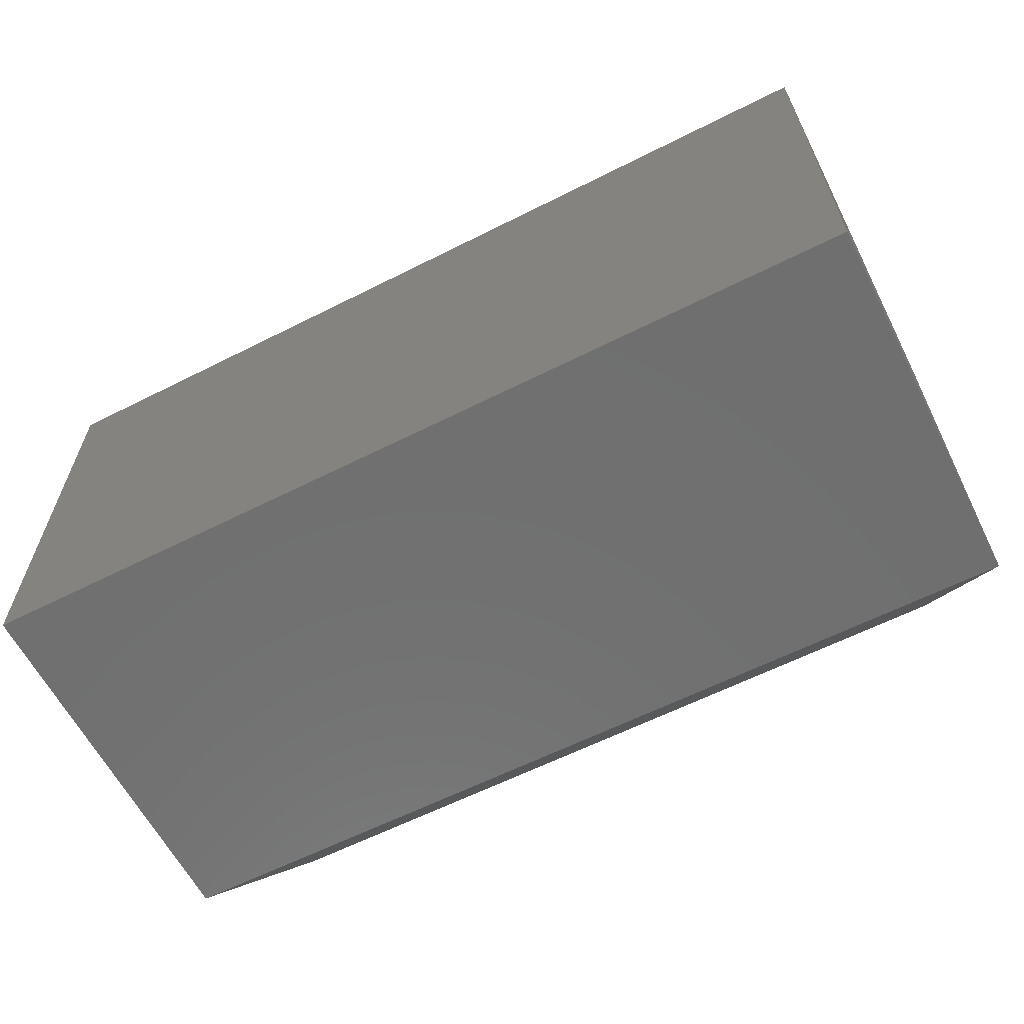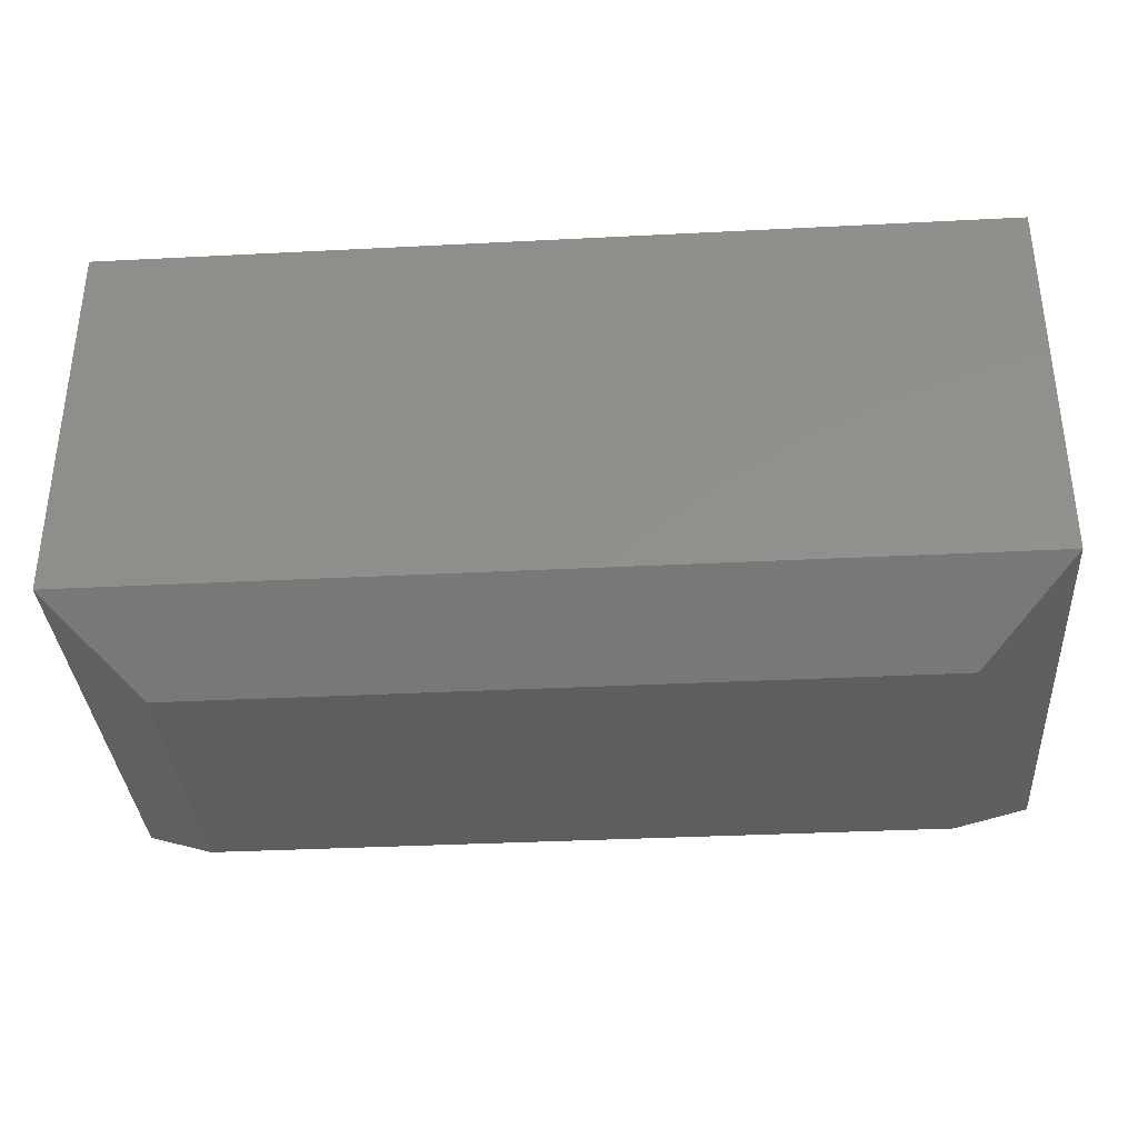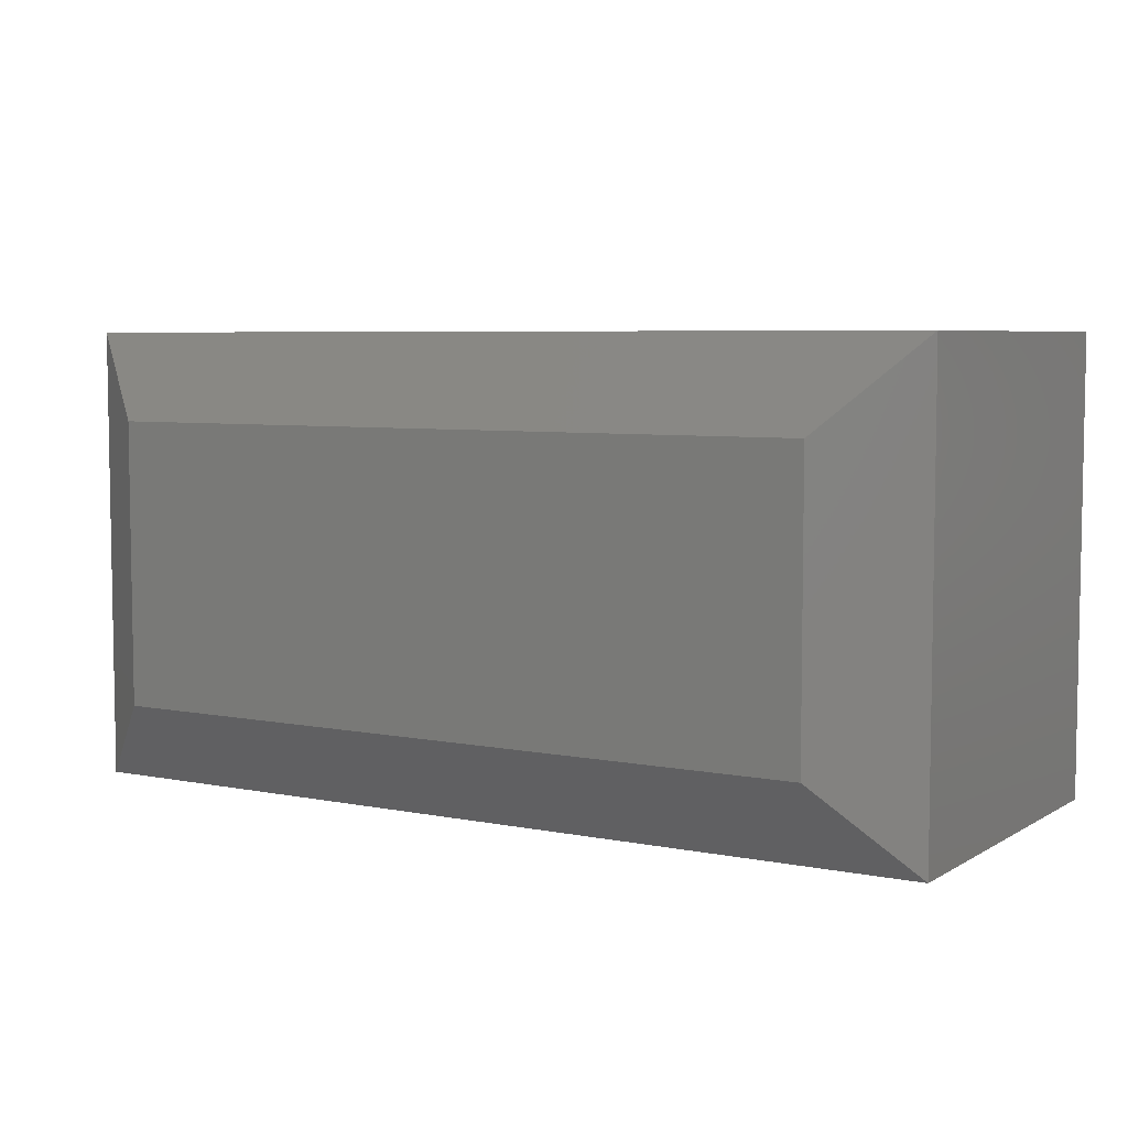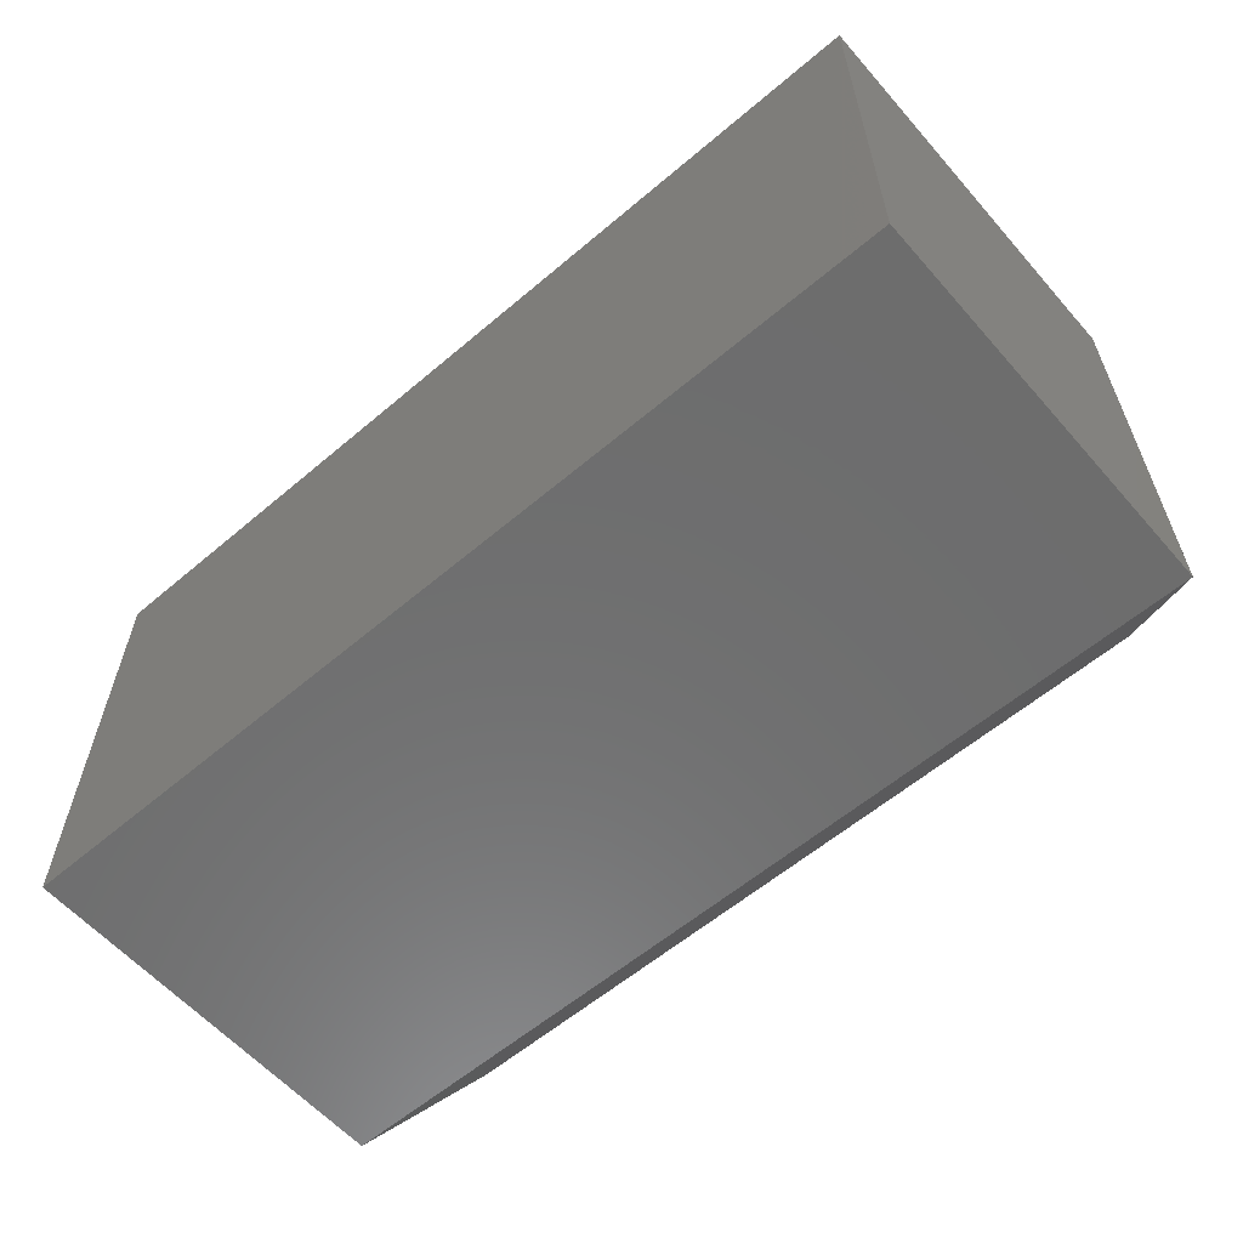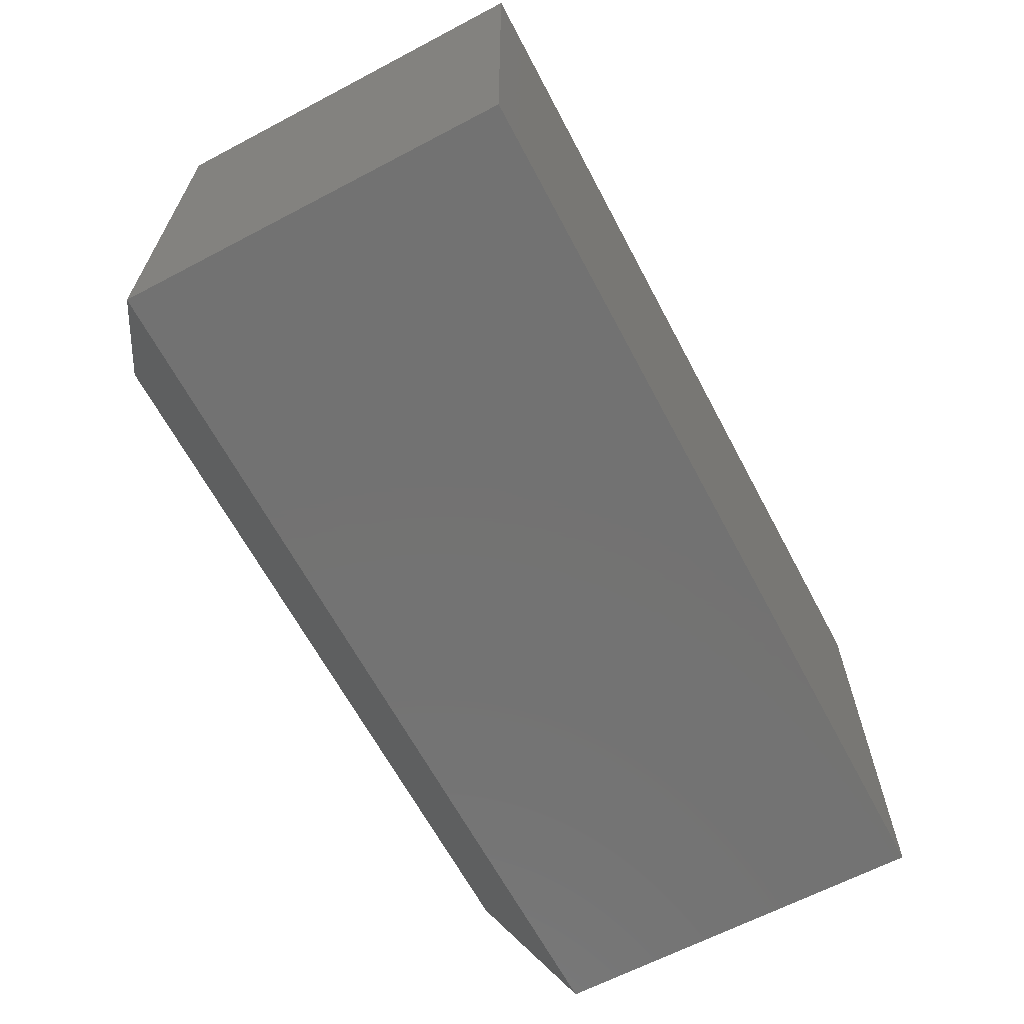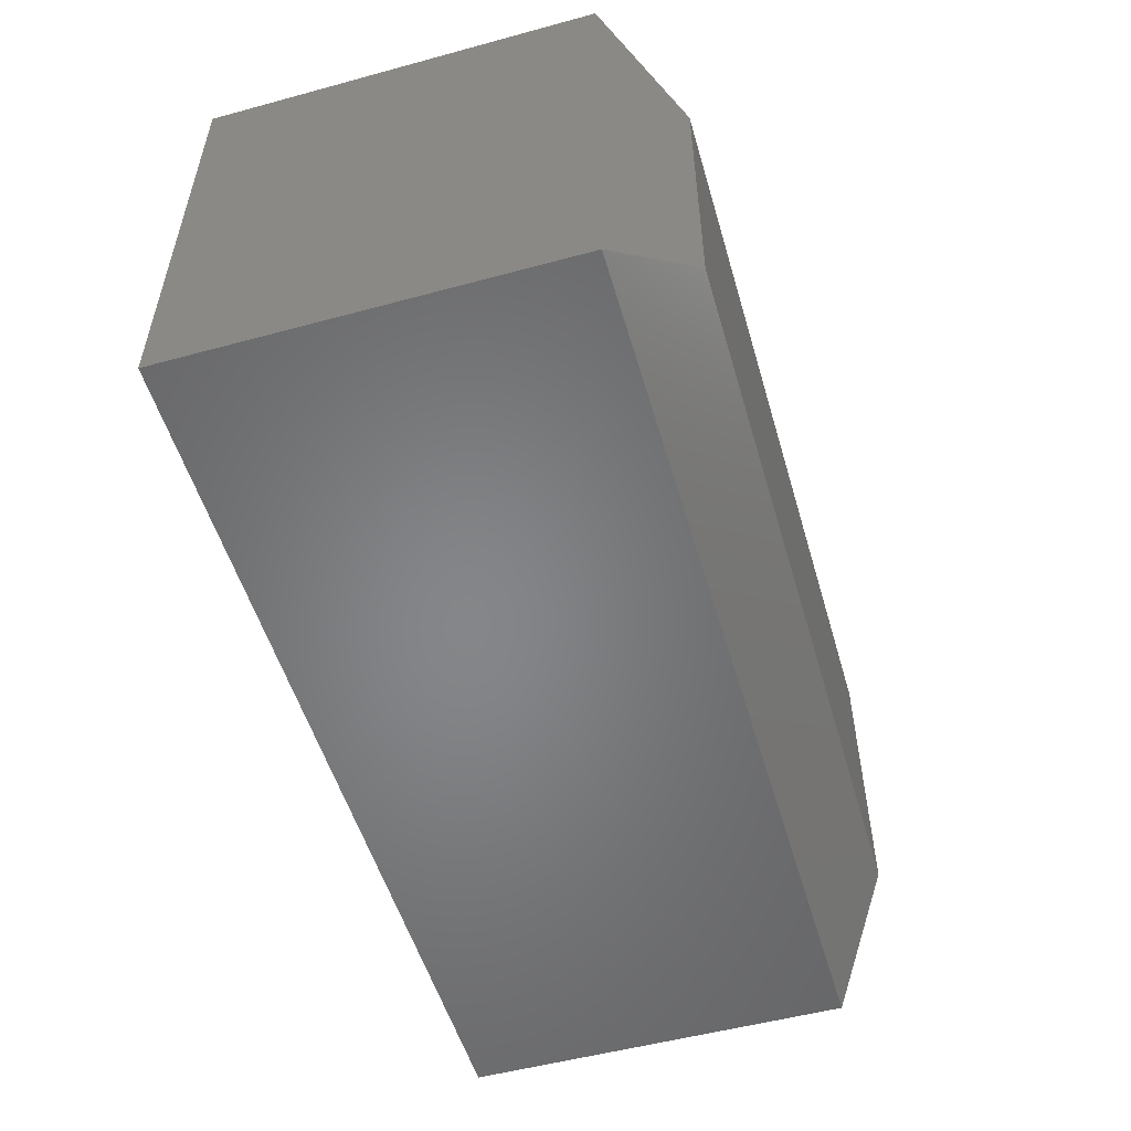
<metadata>
{"format":"stl","ext":"stl","renderer":"f3d","projection":"perspective","resolution":1024,"background":"white","views":[{"elev":-61.8,"azim":-152.9,"up":"+Z"},{"elev":-35.0,"azim":-176.1,"up":"+Y"},{"elev":5.9,"azim":31.2,"up":"+Z"},{"elev":-59.5,"azim":-139.0,"up":"+Z"},{"elev":-64.6,"azim":117.9,"up":"+Z"},{"elev":-53.0,"azim":-73.8,"up":"+Z"}]}
</metadata>
<code>
# stl→obj: 12 verts, 20 faces
v -0.487 0.2528 0.1641
v -0.1633 0.2528 0.1641
v -0.487 0.3912 0.1641
v -0.1633 0.3912 0.1641
v -0.487 0.2528 0
v -0.487 0.3912 0
v -0.1633 0.2528 0
v -0.1633 0.3912 0
v -0.4558 0.2294 0.1328
v -0.4558 0.2294 0.03125
v -0.1946 0.2294 0.1328
v -0.1946 0.2294 0.03125
f 1 2 3
f 3 2 4
f 5 6 7
f 7 6 8
f 6 5 3
f 3 5 1
f 7 8 2
f 2 8 4
f 9 10 11
f 11 10 12
f 1 5 9
f 9 5 10
f 7 12 5
f 5 12 10
f 7 2 12
f 12 2 11
f 2 1 11
f 11 1 9
f 4 8 3
f 3 8 6

</code>
